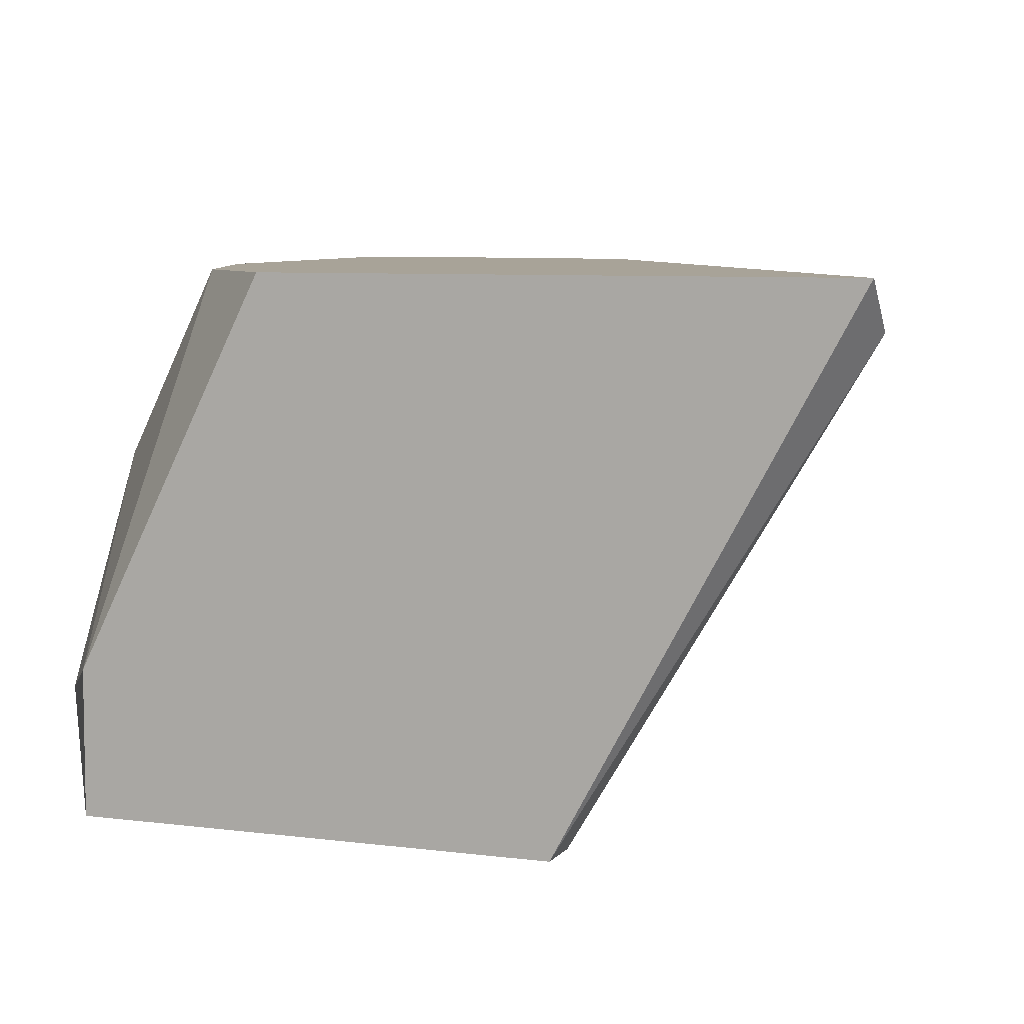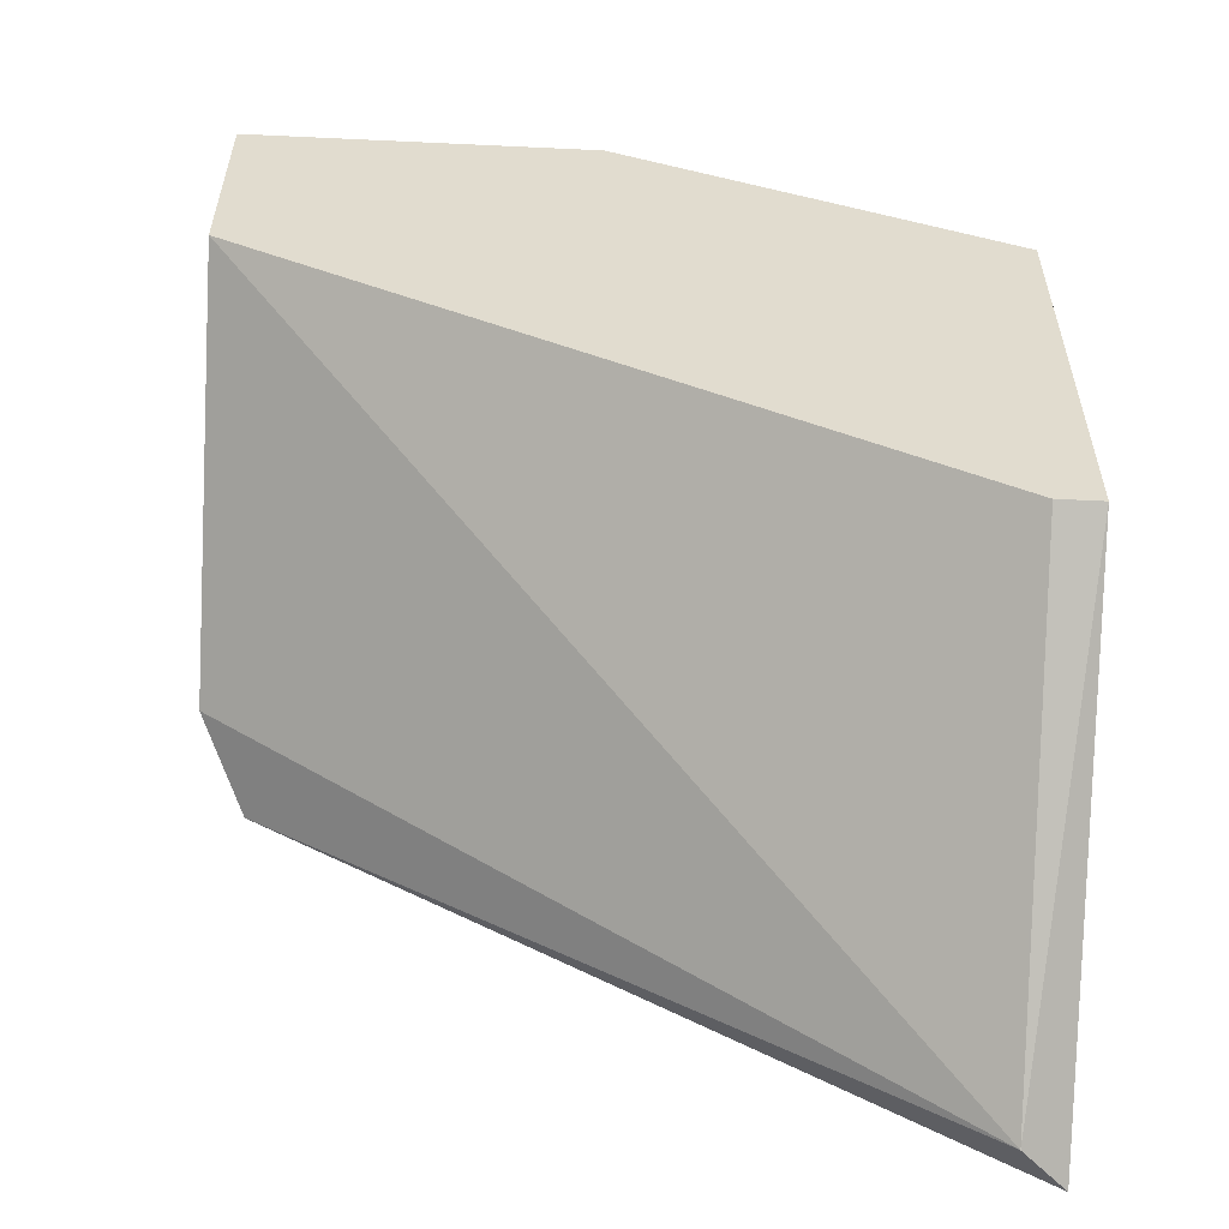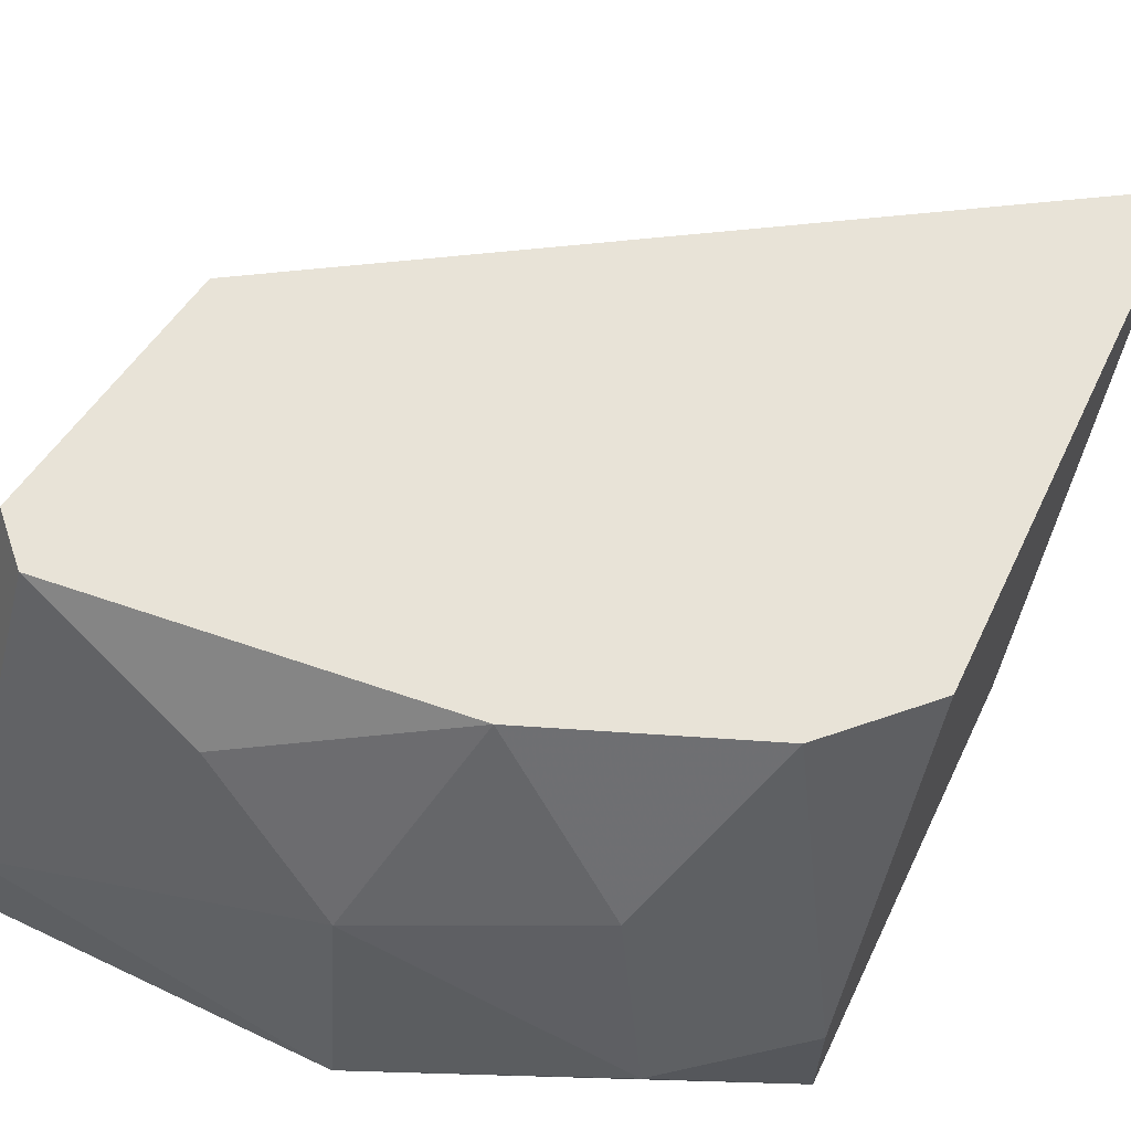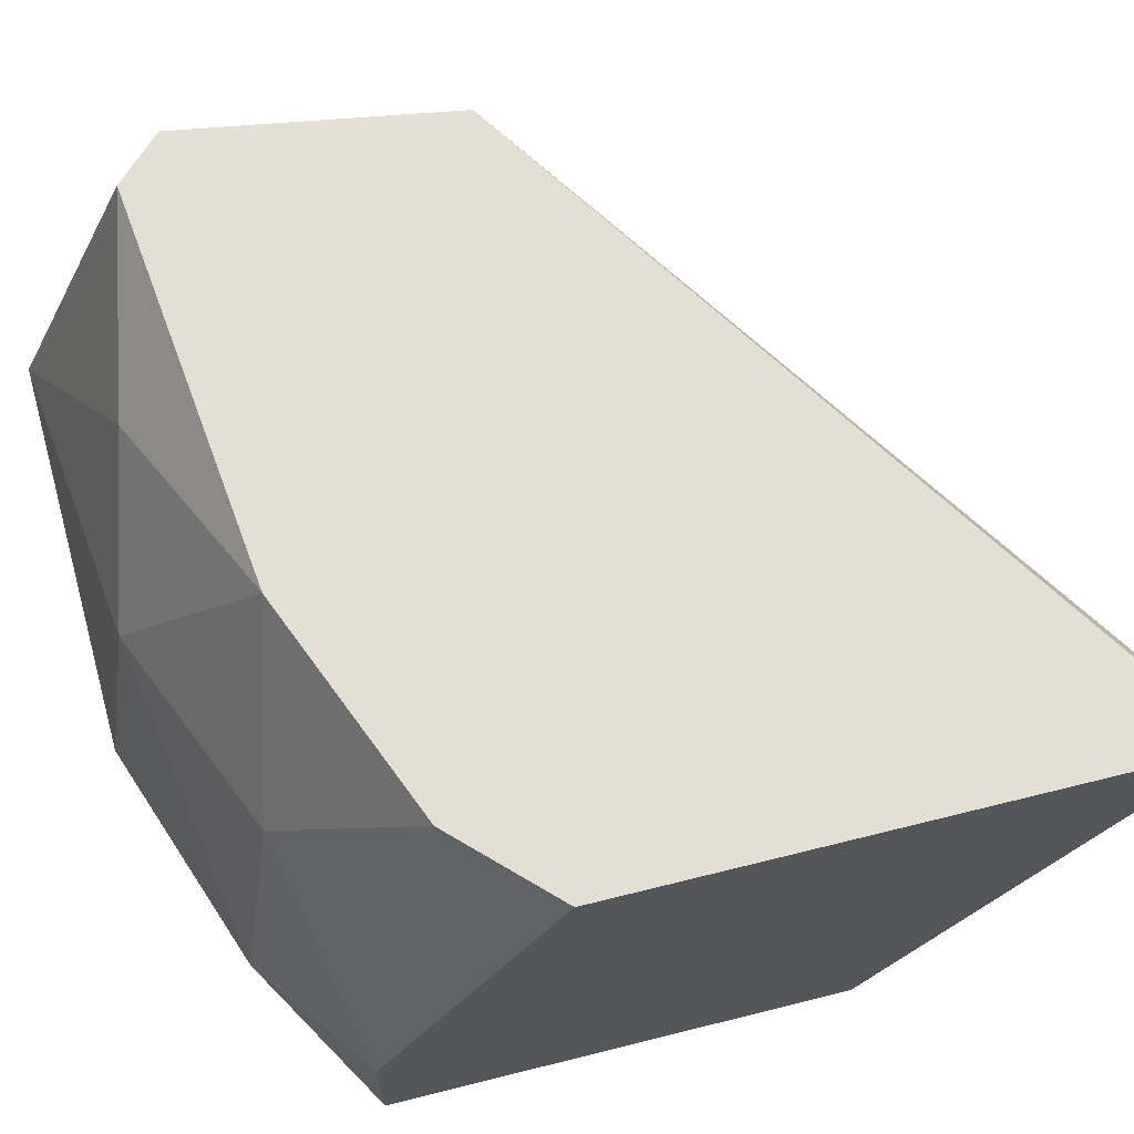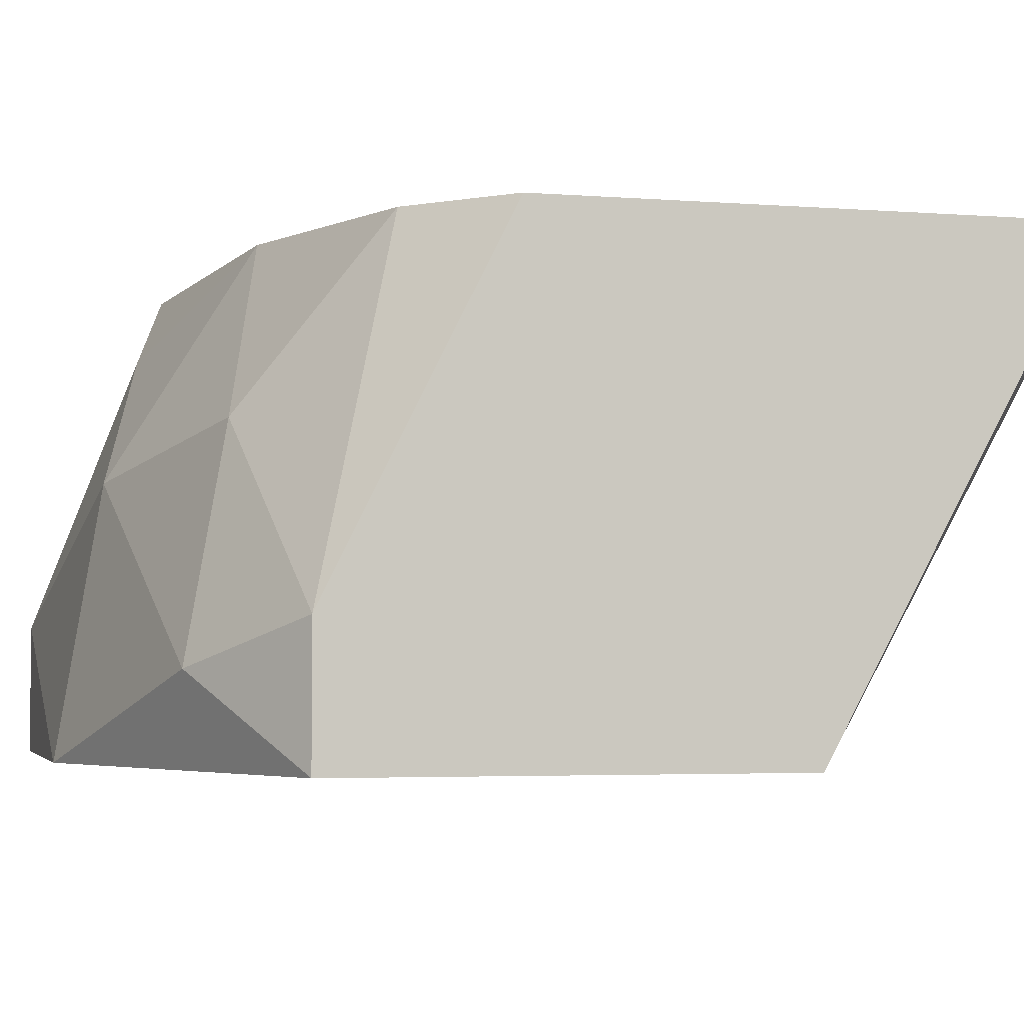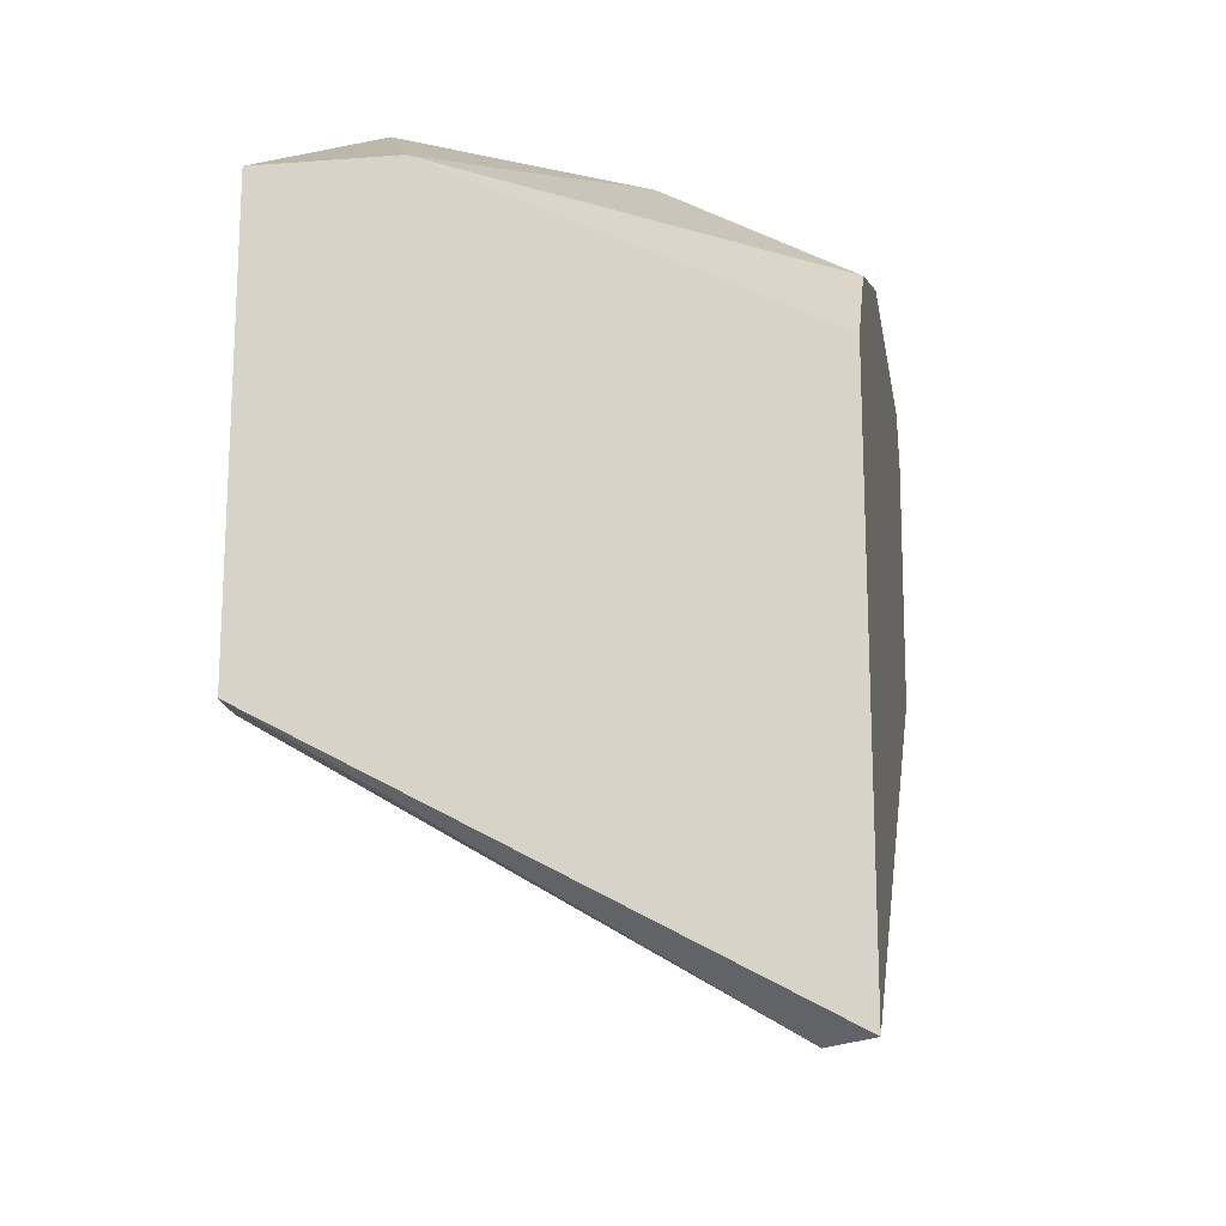
<metadata>
{"format":"obj","ext":"obj","renderer":"f3d","projection":"perspective","resolution":1024,"background":"white","views":[{"elev":6.9,"azim":110.9,"up":"+Y"},{"elev":-56.3,"azim":-2.8,"up":"+Z"},{"elev":62.0,"azim":25.7,"up":"+Y"},{"elev":66.4,"azim":75.9,"up":"+Y"},{"elev":-3.7,"azim":75.4,"up":"+Y"},{"elev":-18.1,"azim":98.4,"up":"+Z"}]}
</metadata>
<code>
v -0.02303 0.006744 0.09613
v -0.02303 0.01475 0.08412
v -0.02303 0.002738 0.09613
v -0.02303 0.002738 0.08946
v -0.02303 0.01742 0.09079
v -0.01235 0.01075 0.0948
v -0.01235 0.002738 0.09613
v -0.001668 0.002738 0.07744
v -0.001668 0.01609 0.06943
v -0.004338 0.005409 0.09346
v -0.01635 0.01475 0.09346
v -0.009678 0.01742 0.09079
v -0.02169 0.01742 0.09212
v -0.02169 0.01742 0.08278
v -0.000333 0.006744 0.09079
v -0.000333 0.002738 0.09079
v -0.000333 0.002738 0.07744
v -0.000333 0.01742 0.06943
v -0.000333 0.01742 0.08545
v -0.003003 0.01742 0.08812
v -0.005673 0.01208 0.09212
f 12 13 11
f 18 5 20
f 5 18 14
f 5 4 3
f 4 8 3
f 15 10 16
f 18 15 16
f 3 8 16
f 8 4 9
f 14 18 9
f 15 18 19
f 20 15 19
f 18 20 19
f 20 5 13
f 10 6 7
f 16 10 7
f 3 16 7
f 4 5 2
f 5 14 2
f 9 4 2
f 14 9 2
f 16 8 17
f 18 16 17
f 8 9 17
f 9 18 17
f 5 3 1
f 13 5 1
f 7 6 1
f 3 7 1
f 20 13 12
f 10 15 21
f 15 20 21
f 6 10 21
f 20 12 21
f 12 6 21
f 13 1 11
f 1 6 11
f 6 12 11

</code>
